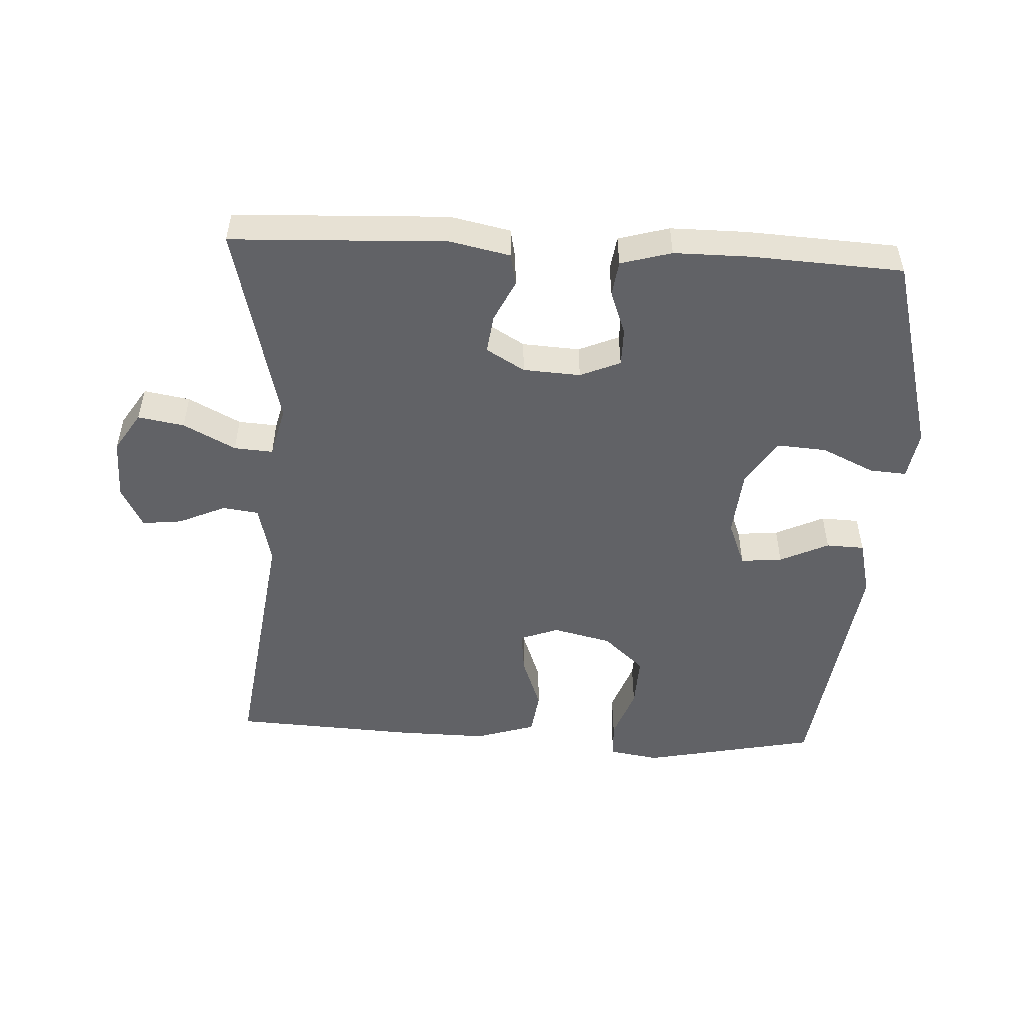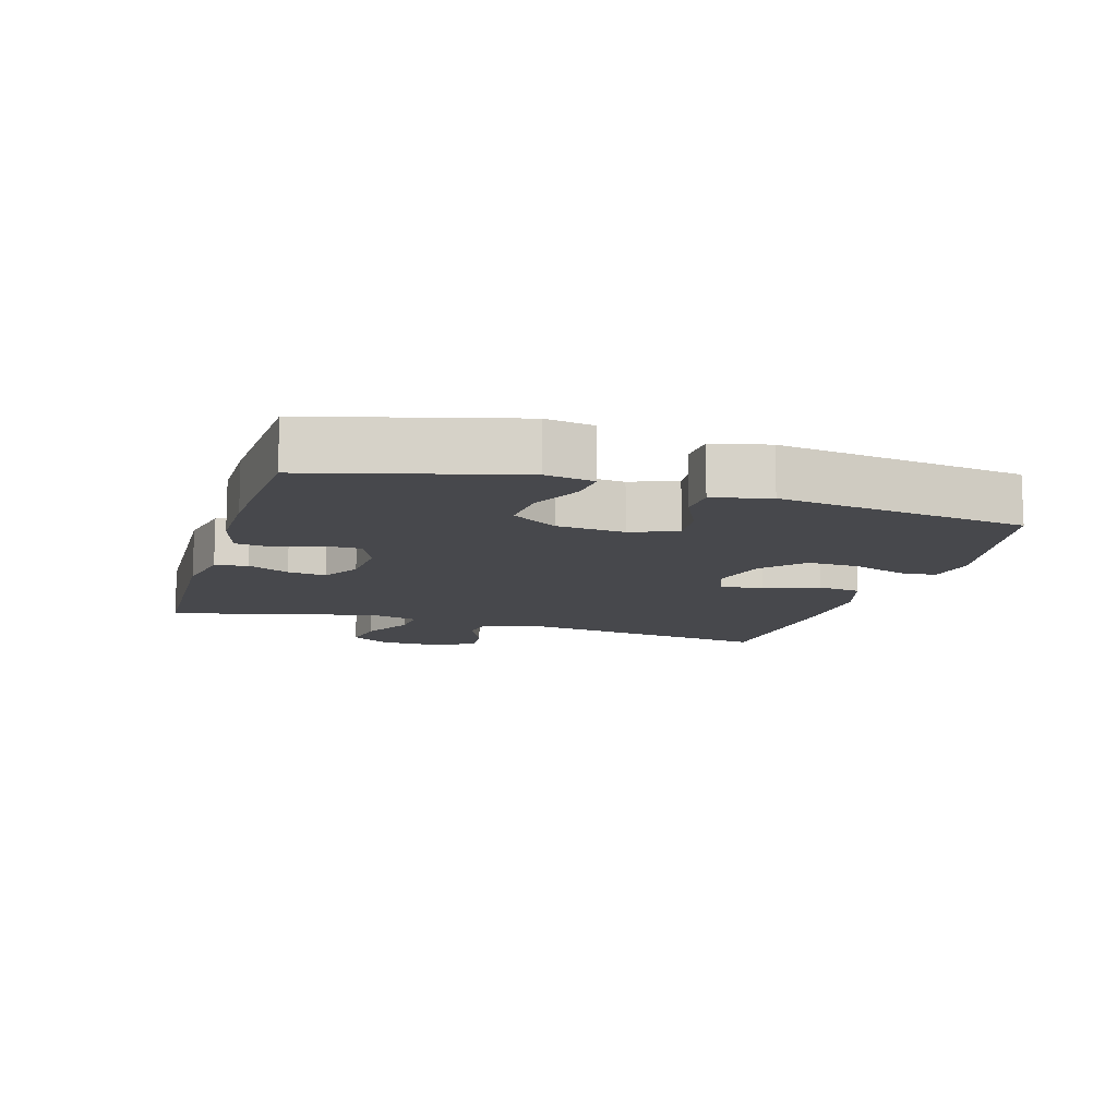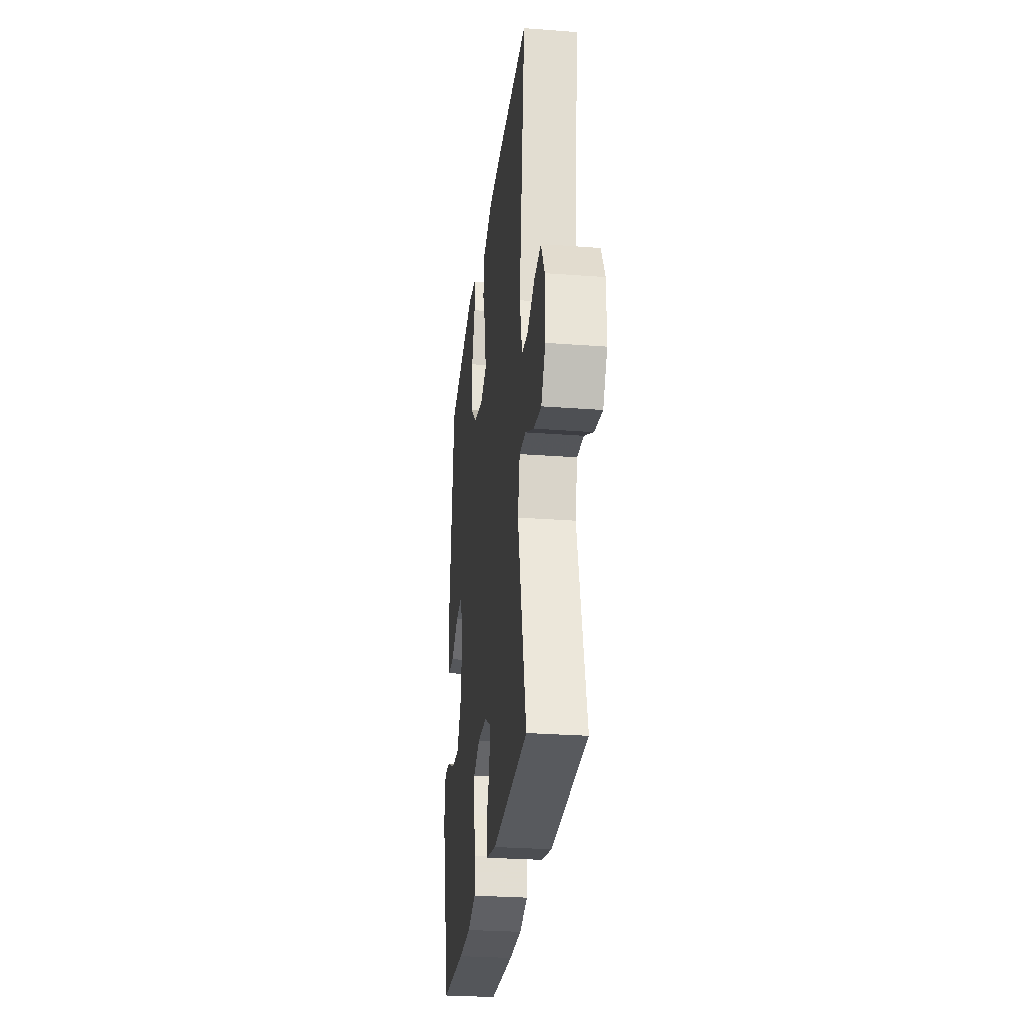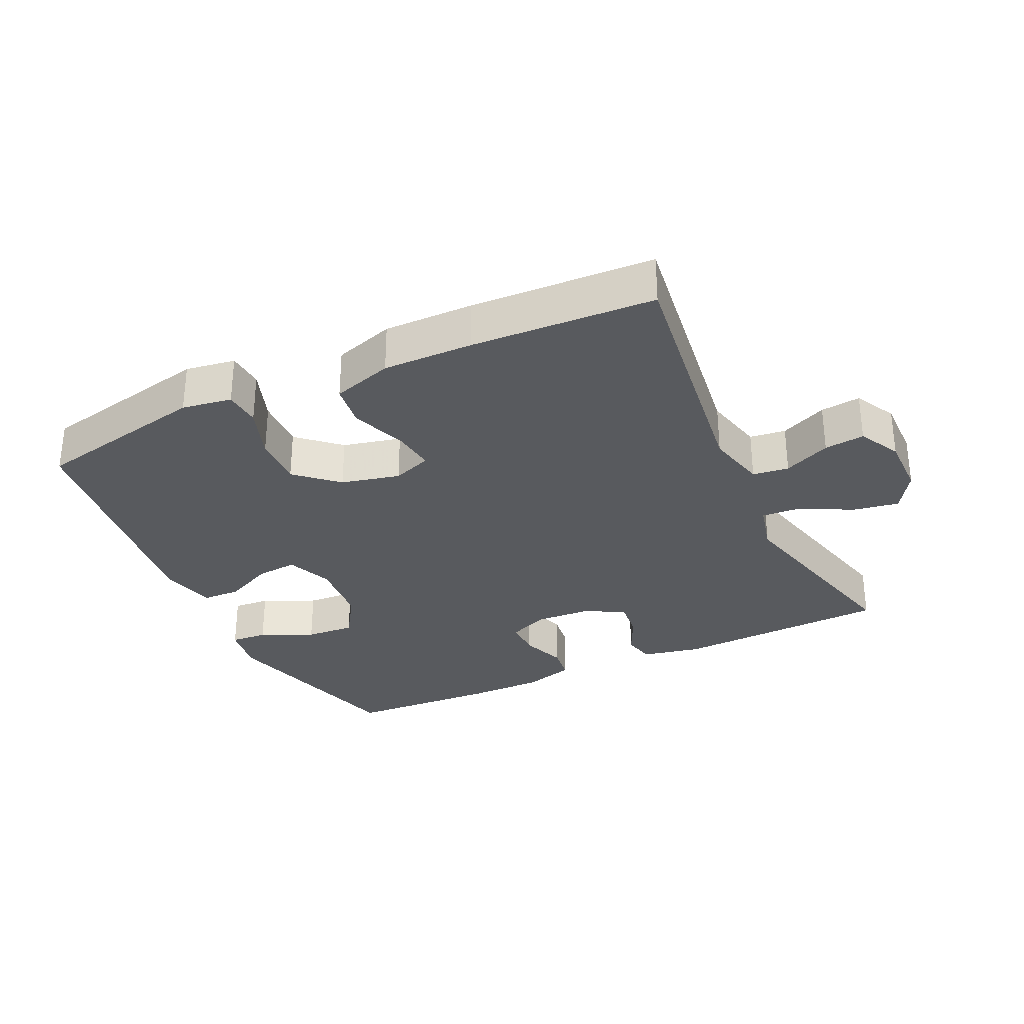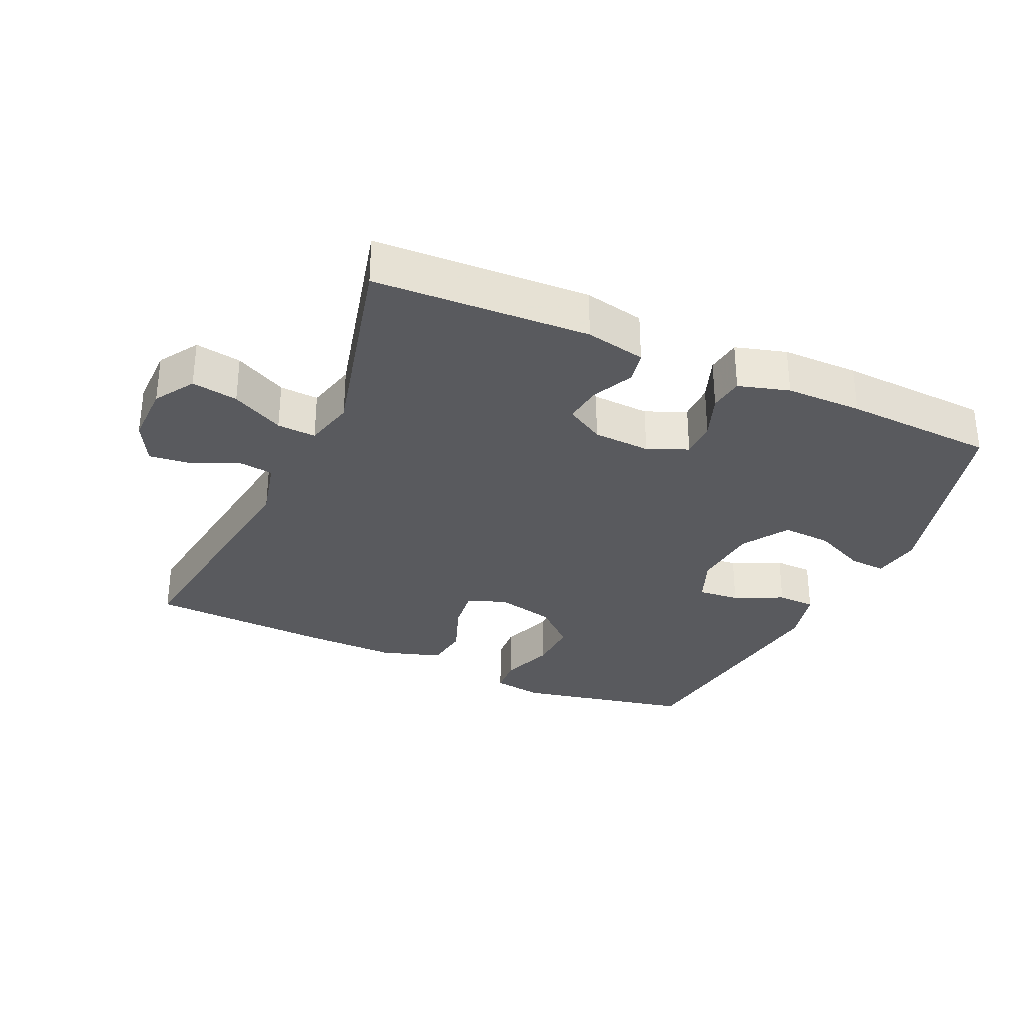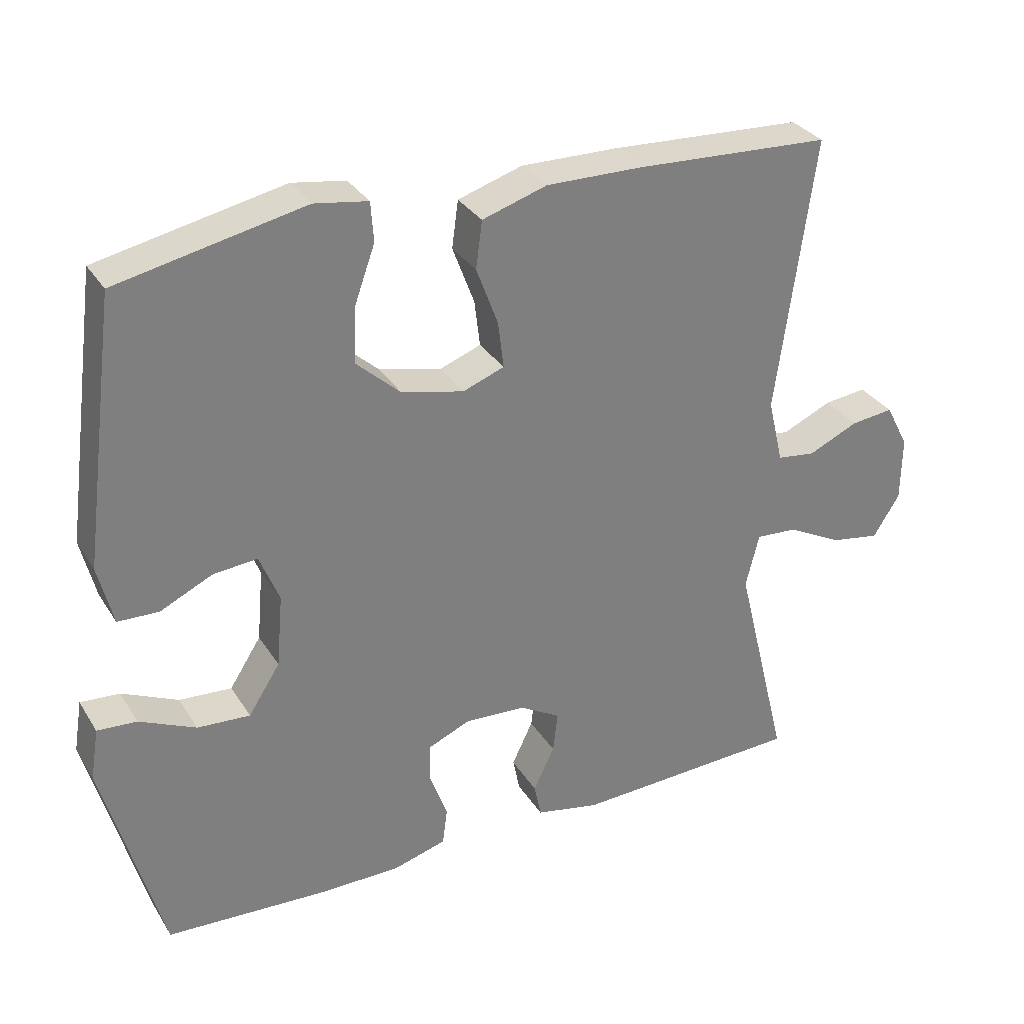
<metadata>
{"format":"obj","ext":"obj","renderer":"f3d","projection":"perspective","resolution":1024,"background":"white","views":[{"elev":-50.7,"azim":176.9,"up":"+Y"},{"elev":-11.6,"azim":-107.0,"up":"+Y"},{"elev":-28.4,"azim":83.5,"up":"+Z"},{"elev":-30.9,"azim":25.3,"up":"+Y"},{"elev":-31.4,"azim":155.7,"up":"+Y"},{"elev":31.5,"azim":-26.9,"up":"+Z"}]}
</metadata>
<code>
v 0.5 0.07 -0.5
v 0.174 0.07 -0.514
v 0.083 0.07 -0.495
v 0.073 0.07 -0.446
v 0.103 0.07 -0.383
v 0.11 0.07 -0.325
v 0.052 0.07 -0.291
v -0.035 0.07 -0.286
v -0.096 0.07 -0.312
v -0.096 0.07 -0.369
v -0.071 0.07 -0.437
v -0.078 0.07 -0.49
v -0.155 0.07 -0.512
v -0.271 0.07 -0.512
v -0.5 0.07 -0.5
v -0.583 0.07 -0.195
v -0.571 0.07 -0.121
v -0.515 0.07 -0.125
v -0.435 0.07 -0.162
v -0.36 0.07 -0.167
v -0.315 0.07 -0.097
v -0.306 0.07 0.006
v -0.334 0.07 0.076
v -0.397 0.07 0.07
v -0.471 0.07 0.035
v -0.529 0.07 0.037
v -0.55 0.07 0.123
v -0.5 0.07 0.5
v -0.235 0.07 0.555
v -0.159 0.07 0.543
v -0.155 0.07 0.487
v -0.184 0.07 0.406
v -0.187 0.07 0.326
v -0.125 0.07 0.27
v -0.036 0.07 0.249
v 0.023 0.07 0.271
v 0.015 0.07 0.337
v -0.016 0.07 0.42
v -0.007 0.07 0.487
v 0.085 0.07 0.516
v 0.222 0.07 0.514
v 0.5 0.07 0.5
v 0.447 0.07 0.108
v 0.469 0.07 0.016
v 0.524 0.07 0.009
v 0.595 0.07 0.041
v 0.656 0.07 0.048
v 0.689 0.07 -0.015
v 0.688 0.07 -0.108
v 0.65 0.07 -0.168
v 0.58 0.07 -0.156
v 0.501 0.07 -0.115
v 0.442 0.07 -0.111
v 0.423 0.07 -0.188
v 0.5 0 -0.5
v 0.174 0 -0.514
v 0.083 0 -0.495
v 0.073 0 -0.446
v 0.103 0 -0.383
v 0.11 0 -0.325
v 0.052 0 -0.291
v -0.035 0 -0.286
v -0.096 0 -0.312
v -0.096 0 -0.369
v -0.071 0 -0.437
v -0.078 0 -0.49
v -0.155 0 -0.512
v -0.271 0 -0.512
v -0.5 0 -0.5
v -0.583 0 -0.195
v -0.571 0 -0.121
v -0.515 0 -0.125
v -0.435 0 -0.162
v -0.36 0 -0.167
v -0.315 0 -0.097
v -0.306 0 0.006
v -0.334 0 0.076
v -0.397 0 0.07
v -0.471 0 0.035
v -0.529 0 0.037
v -0.55 0 0.123
v -0.5 0 0.5
v -0.235 0 0.555
v -0.159 0 0.543
v -0.155 0 0.487
v -0.184 0 0.406
v -0.187 0 0.326
v -0.125 0 0.27
v -0.036 0 0.249
v 0.023 0 0.271
v 0.015 0 0.337
v -0.016 0 0.42
v -0.007 0 0.487
v 0.085 0 0.516
v 0.222 0 0.514
v 0.5 0 0.5
v 0.447 0 0.108
v 0.469 0 0.016
v 0.524 0 0.009
v 0.595 0 0.041
v 0.656 0 0.048
v 0.689 0 -0.015
v 0.688 0 -0.108
v 0.65 0 -0.168
v 0.58 0 -0.156
v 0.501 0 -0.115
v 0.442 0 -0.111
v 0.423 0 -0.188
f 50 51 52
f 49 50 52
f 48 49 52
f 47 48 52
f 46 47 52
f 45 46 52
f 44 45 52 53
f 43 44 53 54
f 41 42 43
f 40 41 43
f 39 40 43
f 38 39 43
f 37 38 43
f 36 37 43 54
f 30 31 32
f 29 30 32
f 28 29 32
f 27 28 32
f 26 27 32
f 25 26 32
f 24 25 32
f 23 24 32 33
f 22 23 33 34
f 17 18 19
f 16 17 19
f 15 16 19
f 14 15 19
f 13 14 19
f 12 13 19
f 11 12 19
f 10 11 19
f 9 10 19 20
f 8 9 20 21
f 3 4 5
f 2 3 5
f 1 2 5
f 54 1 5
f 54 5 6
f 54 6 7
f 36 54 7
f 35 36 7
f 22 34 35
f 21 22 35
f 8 21 35
f 7 8 35
f 106 105 104
f 106 104 103
f 106 103 102
f 106 102 101
f 106 101 100
f 106 100 99
f 107 106 99 98
f 108 107 98 97
f 97 96 95
f 97 95 94
f 97 94 93
f 97 93 92
f 97 92 91
f 108 97 91 90
f 86 85 84
f 86 84 83
f 86 83 82
f 86 82 81
f 86 81 80
f 86 80 79
f 86 79 78
f 87 86 78 77
f 88 87 77 76
f 73 72 71
f 73 71 70
f 73 70 69
f 73 69 68
f 73 68 67
f 73 67 66
f 73 66 65
f 73 65 64
f 74 73 64 63
f 75 74 63 62
f 59 58 57
f 59 57 56
f 59 56 55
f 59 55 108
f 60 59 108
f 61 60 108
f 61 108 90
f 61 90 89
f 89 88 76
f 89 76 75
f 89 75 62
f 89 62 61
f 1 55 56 2
f 2 56 57 3
f 3 57 58 4
f 4 58 59 5
f 5 59 60 6
f 6 60 61 7
f 7 61 62 8
f 8 62 63 9
f 9 63 64 10
f 10 64 65 11
f 11 65 66 12
f 12 66 67 13
f 13 67 68 14
f 14 68 69 15
f 15 69 70 16
f 16 70 71 17
f 17 71 72 18
f 18 72 73 19
f 19 73 74 20
f 20 74 75 21
f 21 75 76 22
f 22 76 77 23
f 23 77 78 24
f 24 78 79 25
f 25 79 80 26
f 26 80 81 27
f 27 81 82 28
f 28 82 83 29
f 29 83 84 30
f 30 84 85 31
f 31 85 86 32
f 32 86 87 33
f 33 87 88 34
f 34 88 89 35
f 35 89 90 36
f 36 90 91 37
f 37 91 92 38
f 38 92 93 39
f 39 93 94 40
f 40 94 95 41
f 41 95 96 42
f 42 96 97 43
f 43 97 98 44
f 44 98 99 45
f 45 99 100 46
f 46 100 101 47
f 47 101 102 48
f 48 102 103 49
f 49 103 104 50
f 50 104 105 51
f 51 105 106 52
f 52 106 107 53
f 53 107 108 54
f 54 108 55 1

</code>
